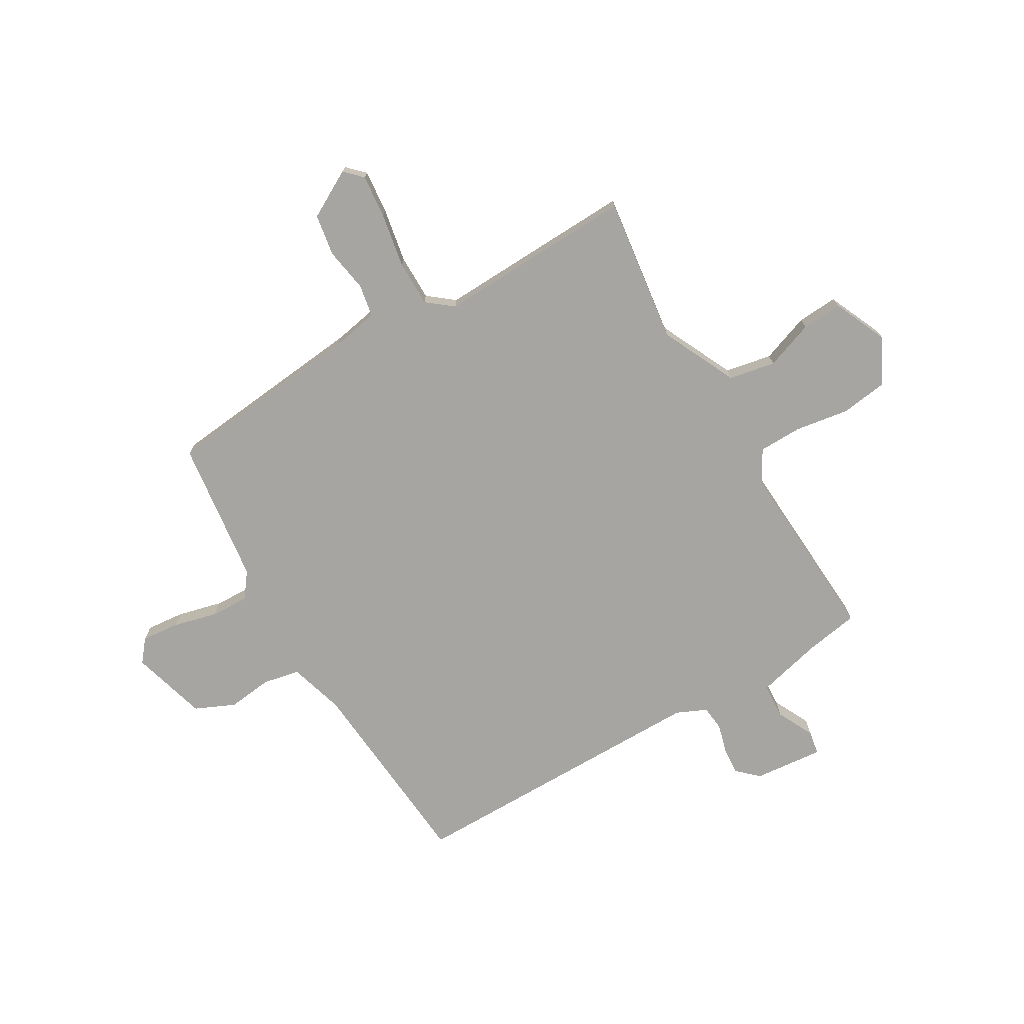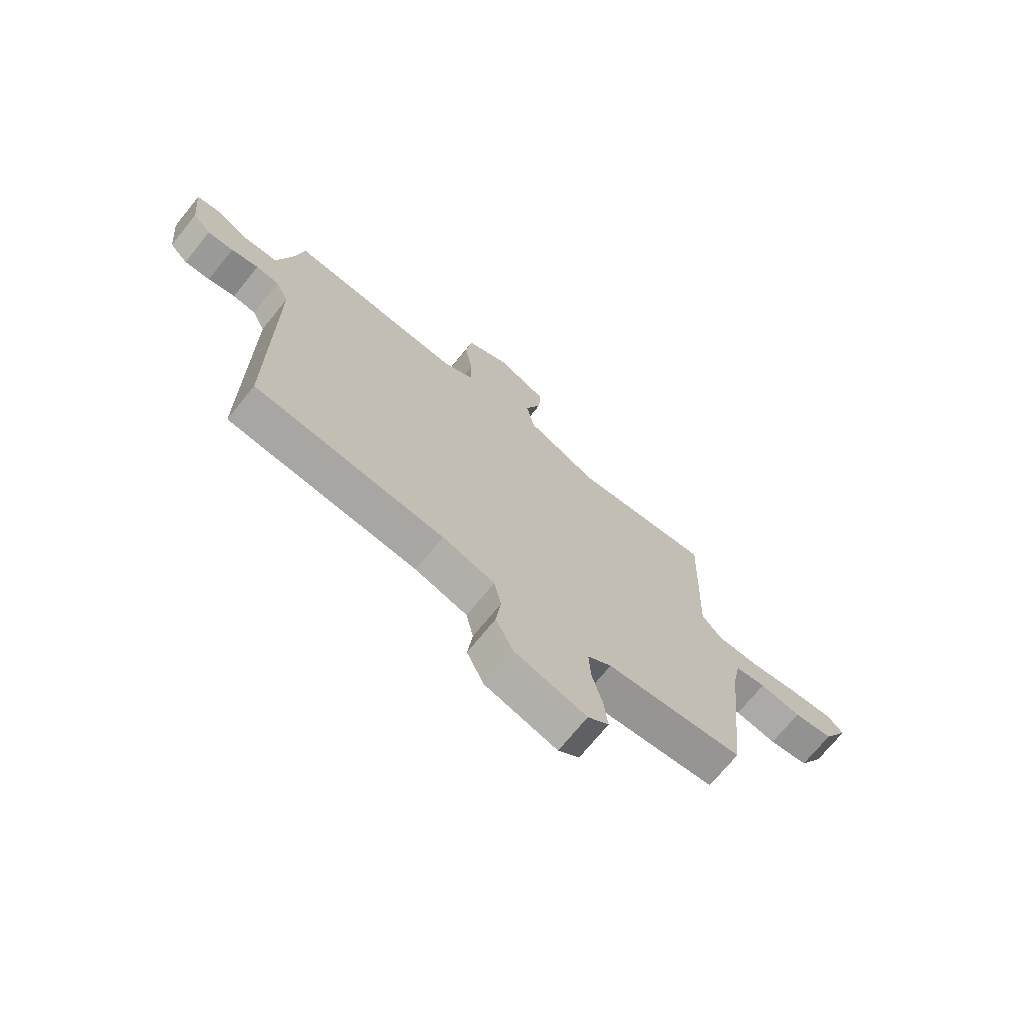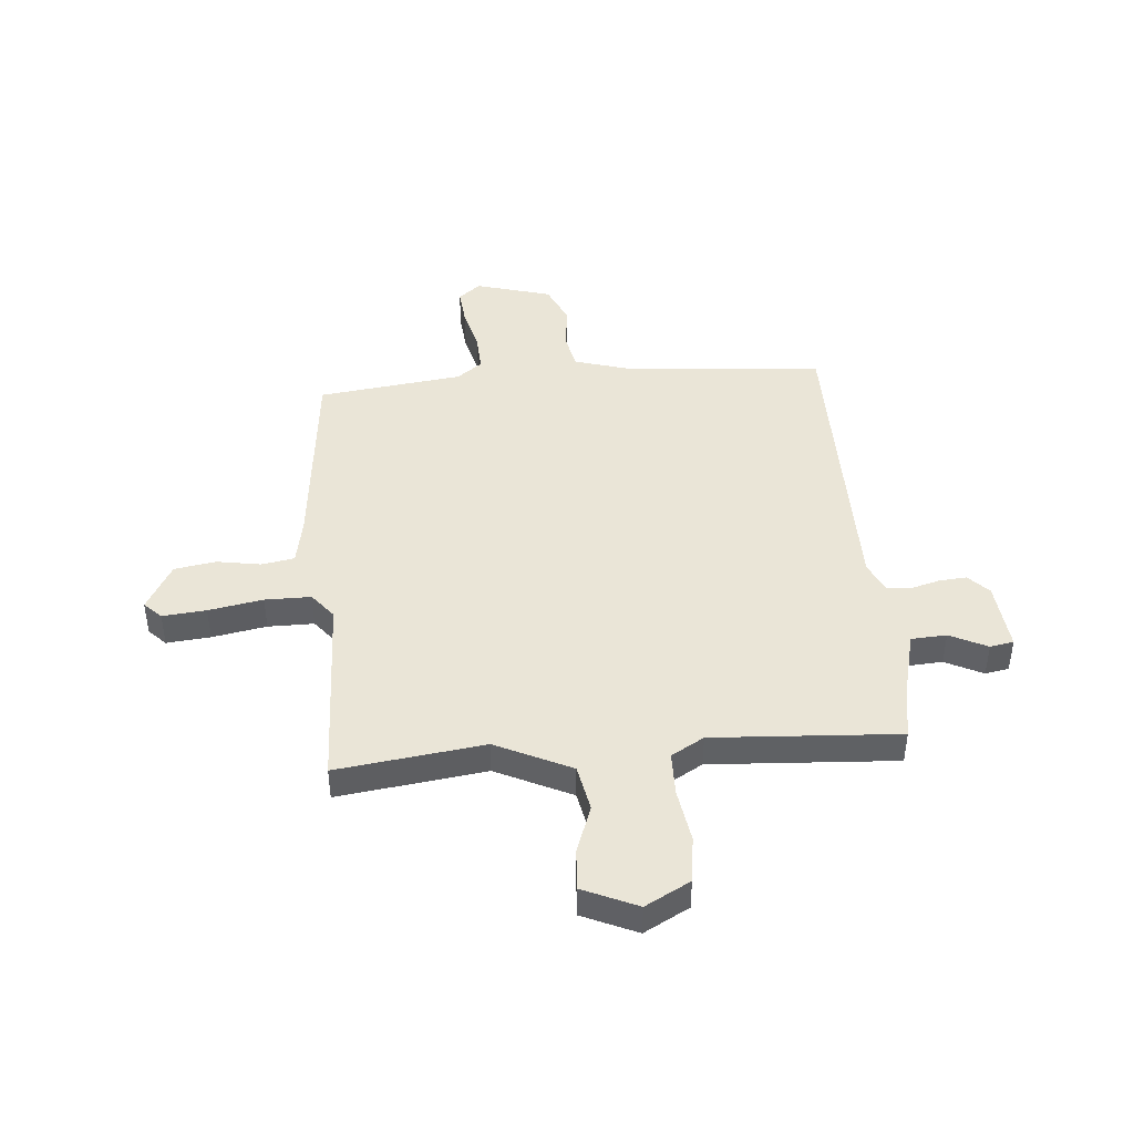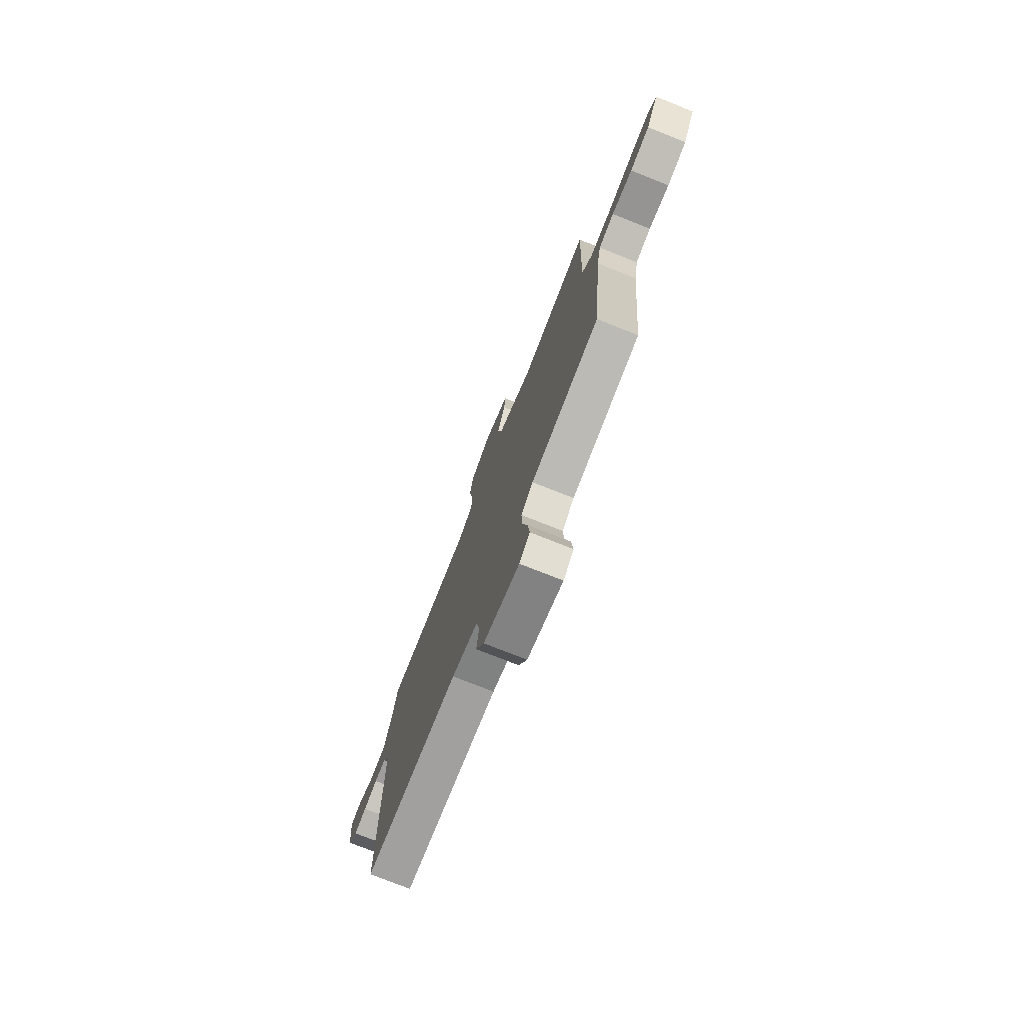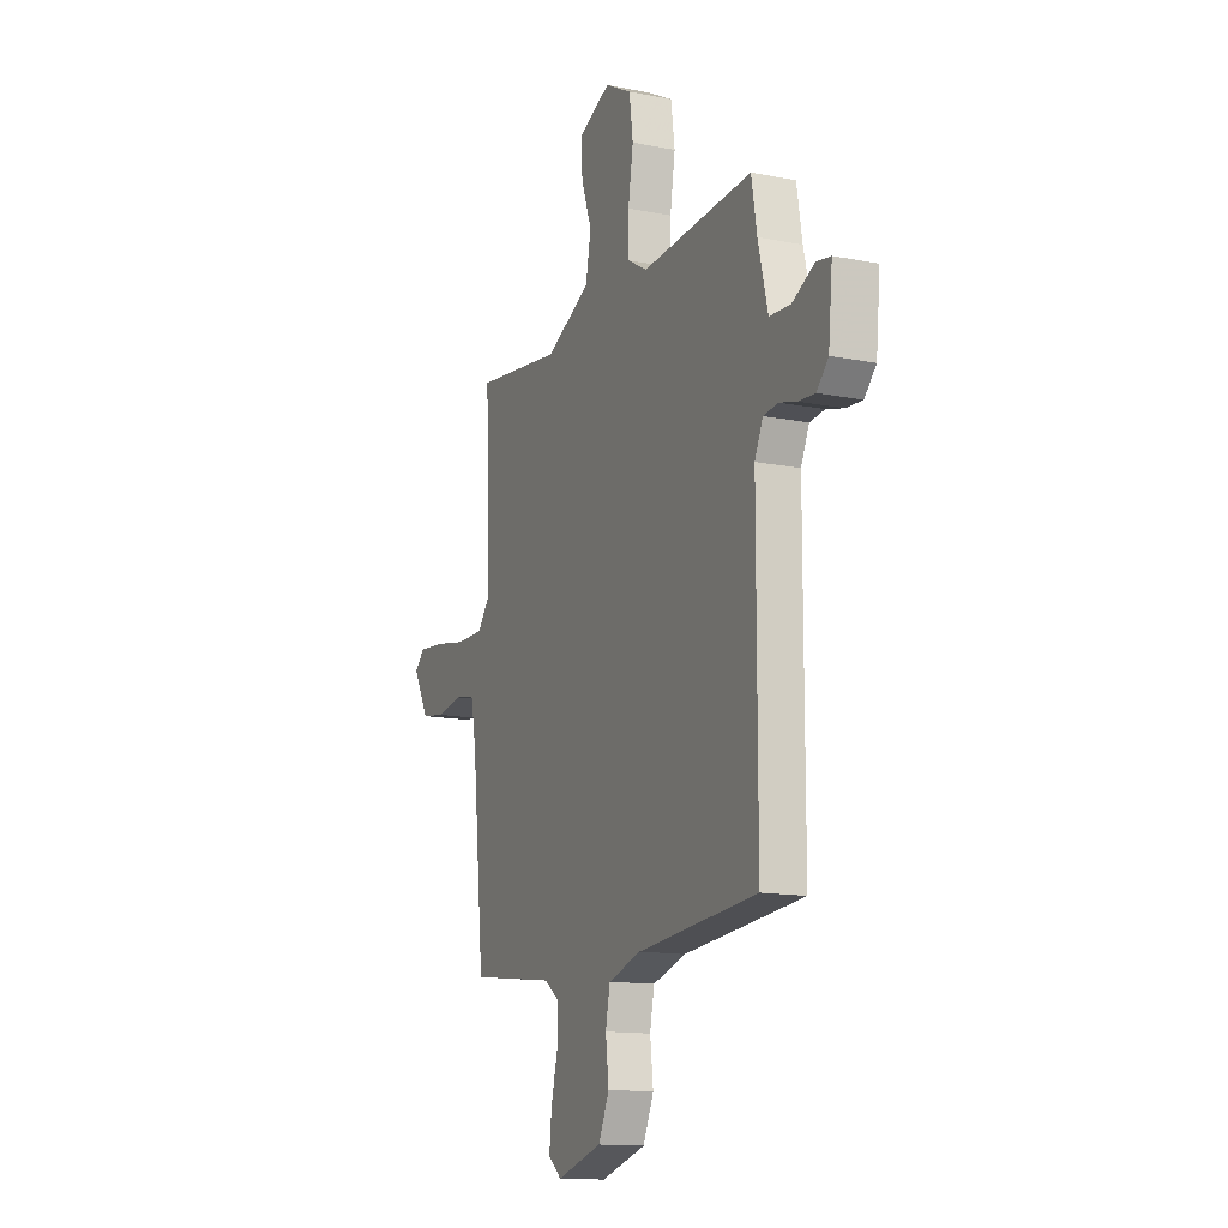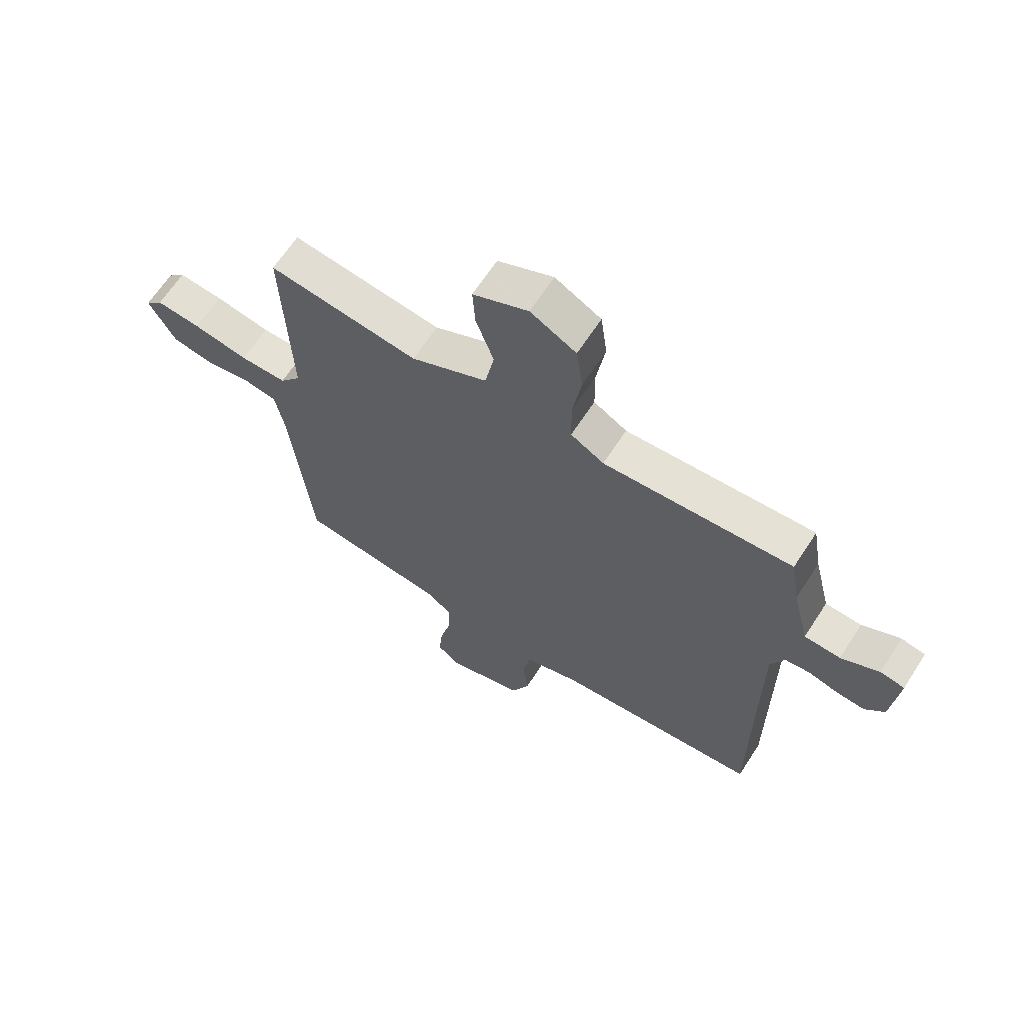
<metadata>
{"format":"obj","ext":"obj","renderer":"f3d","projection":"perspective","resolution":1024,"background":"white","views":[{"elev":-73.7,"azim":-59.6,"up":"+Y"},{"elev":-71.7,"azim":140.9,"up":"+Z"},{"elev":44.0,"azim":-4.8,"up":"+Y"},{"elev":-76.5,"azim":-111.6,"up":"+Z"},{"elev":-13.9,"azim":66.3,"up":"+Z"},{"elev":65.0,"azim":32.9,"up":"+Z"}]}
</metadata>
<code>
v -0.5 0.07 -0.5
v -0.539 0.07 -0.118
v -0.556 0.07 -0.029
v -0.618 0.07 -0.018
v -0.701 0.07 -0.032
v -0.78 0.07 -0.019
v -0.83 0.07 0.071
v -0.798 0.07 0.103
v -0.715 0.07 0.095
v -0.612 0.07 0.076
v -0.525 0.07 0.076
v -0.486 0.07 0.125
v -0.5 0.07 0.5
v -0.221 0.07 0.463
v -0.078 0.07 0.531
v -0.061 0.07 0.619
v -0.094 0.07 0.711
v -0.099 0.07 0.788
v 0.004 0.07 0.834
v 0.089 0.07 0.788
v 0.101 0.07 0.7
v 0.085 0.07 0.599
v 0.086 0.07 0.515
v 0.148 0.07 0.479
v 0.5 0.07 0.5
v 0.517 0.07 0.399
v 0.548 0.07 0.274
v 0.615 0.07 0.27
v 0.686 0.07 0.305
v 0.731 0.07 0.297
v 0.718 0.07 0.165
v 0.681 0.07 0.126
v 0.629 0.07 0.13
v 0.574 0.07 0.145
v 0.527 0.07 0.14
v 0.501 0.07 0.083
v 0.5 0.07 -0.5
v 0.12 0.07 -0.532
v 0.015 0.07 -0.563
v 0.001 0.07 -0.633
v 0.011 0.07 -0.717
v -0.023 0.07 -0.792
v -0.167 0.07 -0.833
v -0.209 0.07 -0.799
v -0.202 0.07 -0.727
v -0.181 0.07 -0.643
v -0.178 0.07 -0.571
v -0.226 0.07 -0.535
v -0.5 0 -0.5
v -0.539 0 -0.118
v -0.556 0 -0.029
v -0.618 0 -0.018
v -0.701 0 -0.032
v -0.78 0 -0.019
v -0.83 0 0.071
v -0.798 0 0.103
v -0.715 0 0.095
v -0.612 0 0.076
v -0.525 0 0.076
v -0.486 0 0.125
v -0.5 0 0.5
v -0.221 0 0.463
v -0.078 0 0.531
v -0.061 0 0.619
v -0.094 0 0.711
v -0.099 0 0.788
v 0.004 0 0.834
v 0.089 0 0.788
v 0.101 0 0.7
v 0.085 0 0.599
v 0.086 0 0.515
v 0.148 0 0.479
v 0.5 0 0.5
v 0.517 0 0.399
v 0.548 0 0.274
v 0.615 0 0.27
v 0.686 0 0.305
v 0.731 0 0.297
v 0.718 0 0.165
v 0.681 0 0.126
v 0.629 0 0.13
v 0.574 0 0.145
v 0.527 0 0.14
v 0.501 0 0.083
v 0.5 0 -0.5
v 0.12 0 -0.532
v 0.015 0 -0.563
v 0.001 0 -0.633
v 0.011 0 -0.717
v -0.023 0 -0.792
v -0.167 0 -0.833
v -0.209 0 -0.799
v -0.202 0 -0.727
v -0.181 0 -0.643
v -0.178 0 -0.571
v -0.226 0 -0.535
f 44 45 46
f 43 44 46
f 42 43 46
f 41 42 46
f 40 41 46
f 39 40 46 47
f 38 39 47 48
f 48 1 2
f 38 48 2
f 37 38 2
f 36 37 2
f 32 33 34
f 31 32 34
f 30 31 34
f 29 30 34
f 28 29 34
f 27 28 34 35
f 36 2 3
f 35 36 3
f 27 35 3
f 26 27 3
f 20 21 22
f 19 20 22
f 18 19 22
f 17 18 22
f 16 17 22
f 15 16 22 23
f 14 15 23 24
f 12 13 14
f 8 9 10
f 7 8 10
f 6 7 10
f 5 6 10
f 4 5 10
f 4 10 11
f 3 4 11
f 26 3 11
f 25 26 11
f 24 25 11
f 24 11 12
f 12 14 24
f 94 93 92
f 94 92 91
f 94 91 90
f 94 90 89
f 94 89 88
f 95 94 88 87
f 96 95 87 86
f 50 49 96
f 50 96 86
f 50 86 85
f 50 85 84
f 82 81 80
f 82 80 79
f 82 79 78
f 82 78 77
f 82 77 76
f 83 82 76 75
f 51 50 84
f 51 84 83
f 51 83 75
f 51 75 74
f 70 69 68
f 70 68 67
f 70 67 66
f 70 66 65
f 70 65 64
f 71 70 64 63
f 72 71 63 62
f 62 61 60
f 58 57 56
f 58 56 55
f 58 55 54
f 58 54 53
f 58 53 52
f 59 58 52
f 59 52 51
f 59 51 74
f 59 74 73
f 59 73 72
f 60 59 72
f 72 62 60
f 1 49 50 2
f 2 50 51 3
f 3 51 52 4
f 4 52 53 5
f 5 53 54 6
f 6 54 55 7
f 7 55 56 8
f 8 56 57 9
f 9 57 58 10
f 10 58 59 11
f 11 59 60 12
f 12 60 61 13
f 13 61 62 14
f 14 62 63 15
f 15 63 64 16
f 16 64 65 17
f 17 65 66 18
f 18 66 67 19
f 19 67 68 20
f 20 68 69 21
f 21 69 70 22
f 22 70 71 23
f 23 71 72 24
f 24 72 73 25
f 25 73 74 26
f 26 74 75 27
f 27 75 76 28
f 28 76 77 29
f 29 77 78 30
f 30 78 79 31
f 31 79 80 32
f 32 80 81 33
f 33 81 82 34
f 34 82 83 35
f 35 83 84 36
f 36 84 85 37
f 37 85 86 38
f 38 86 87 39
f 39 87 88 40
f 40 88 89 41
f 41 89 90 42
f 42 90 91 43
f 43 91 92 44
f 44 92 93 45
f 45 93 94 46
f 46 94 95 47
f 47 95 96 48
f 48 96 49 1

</code>
